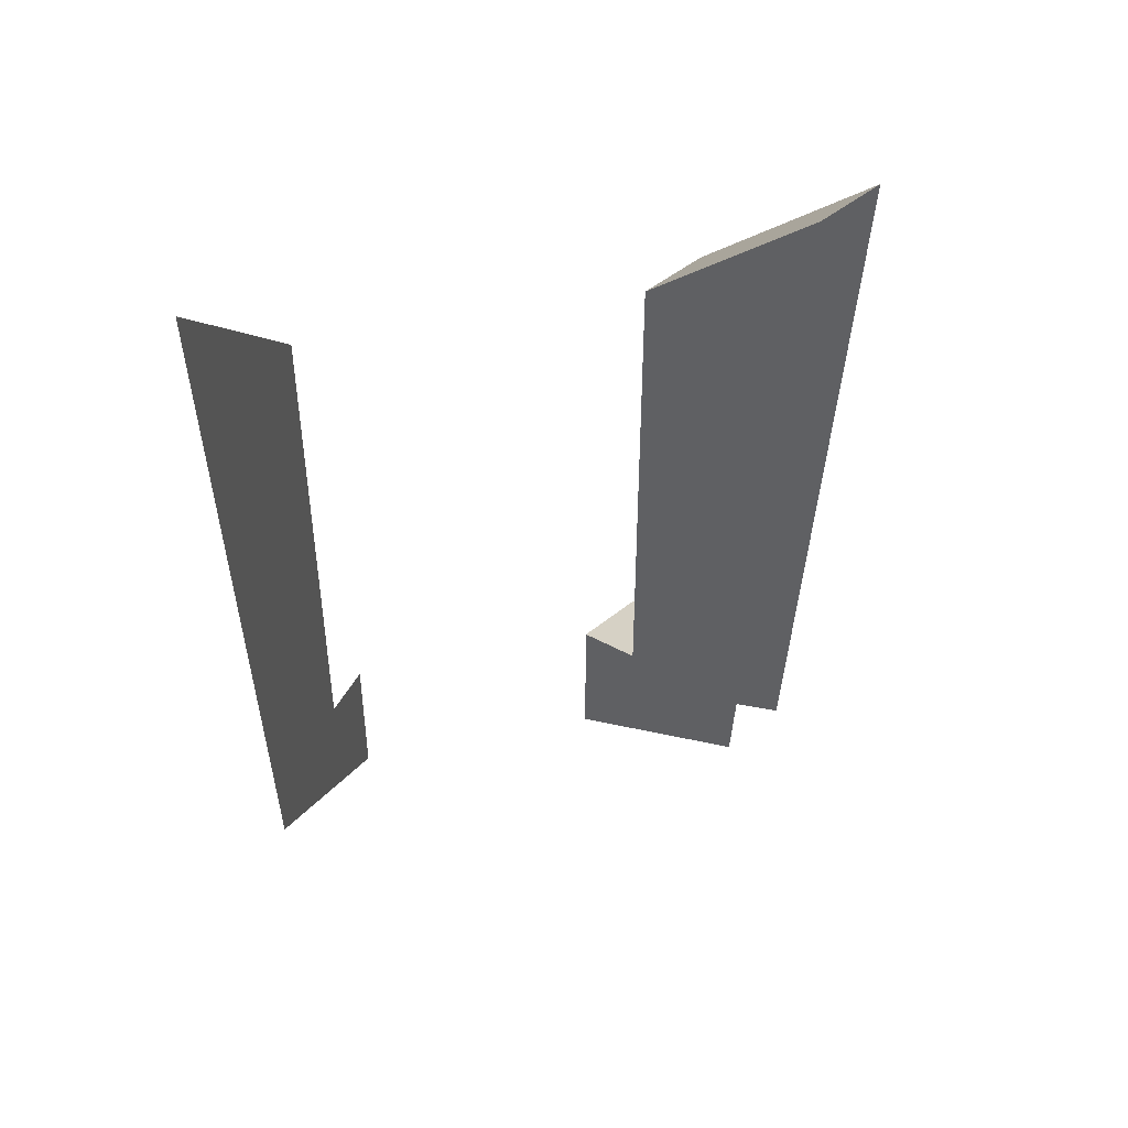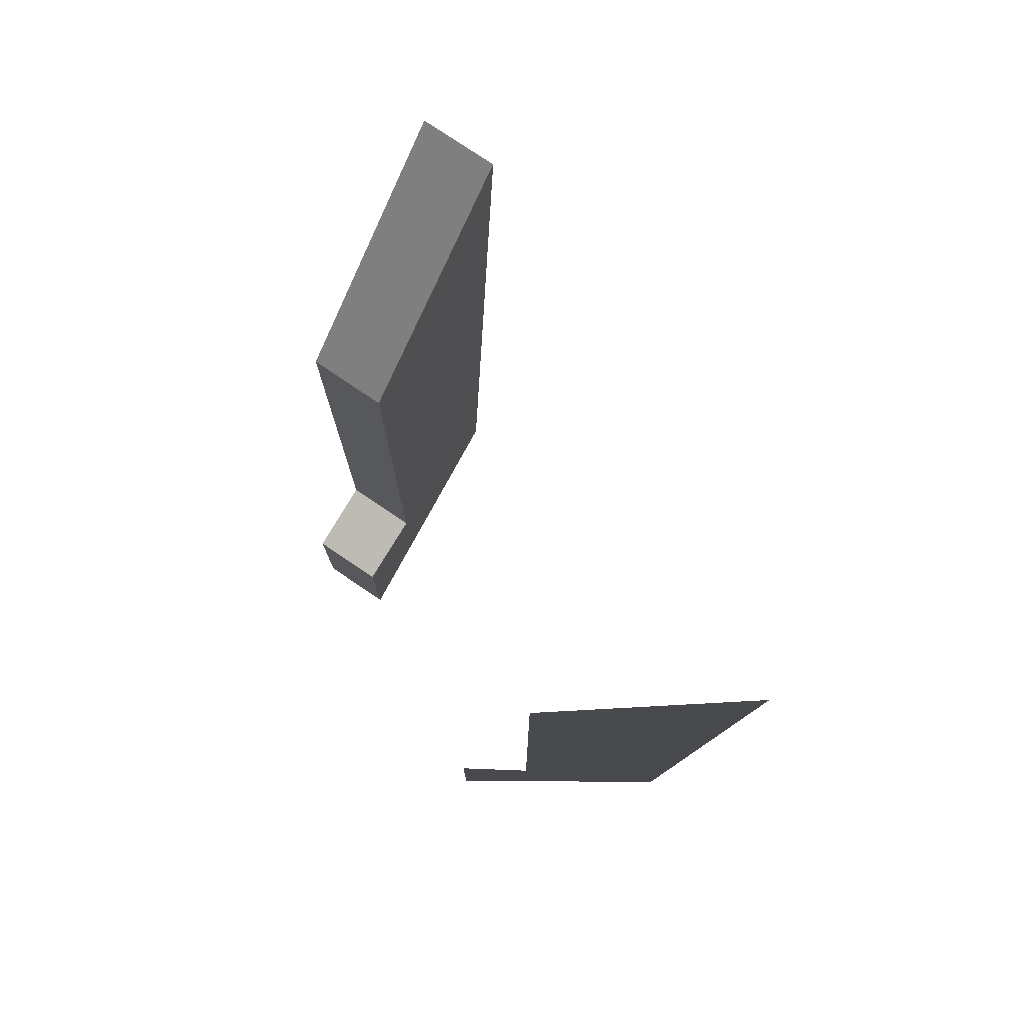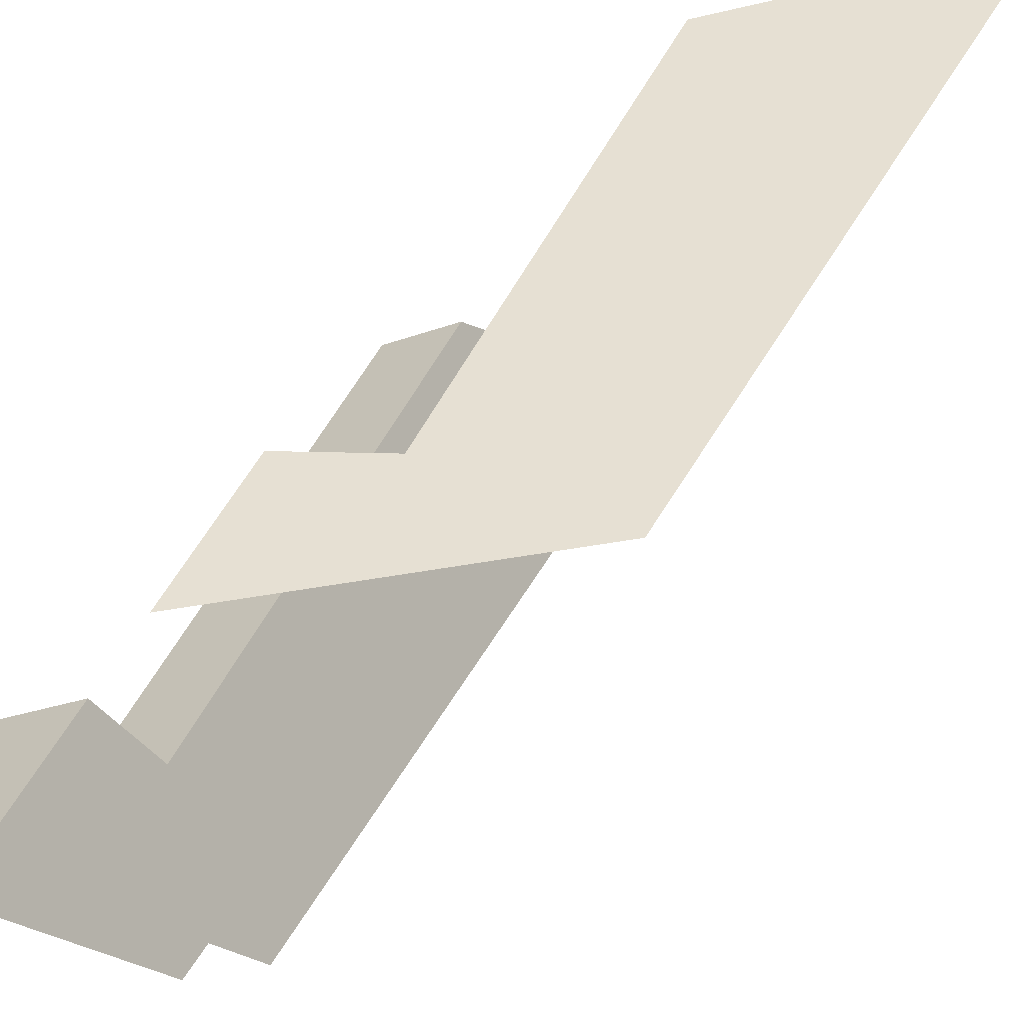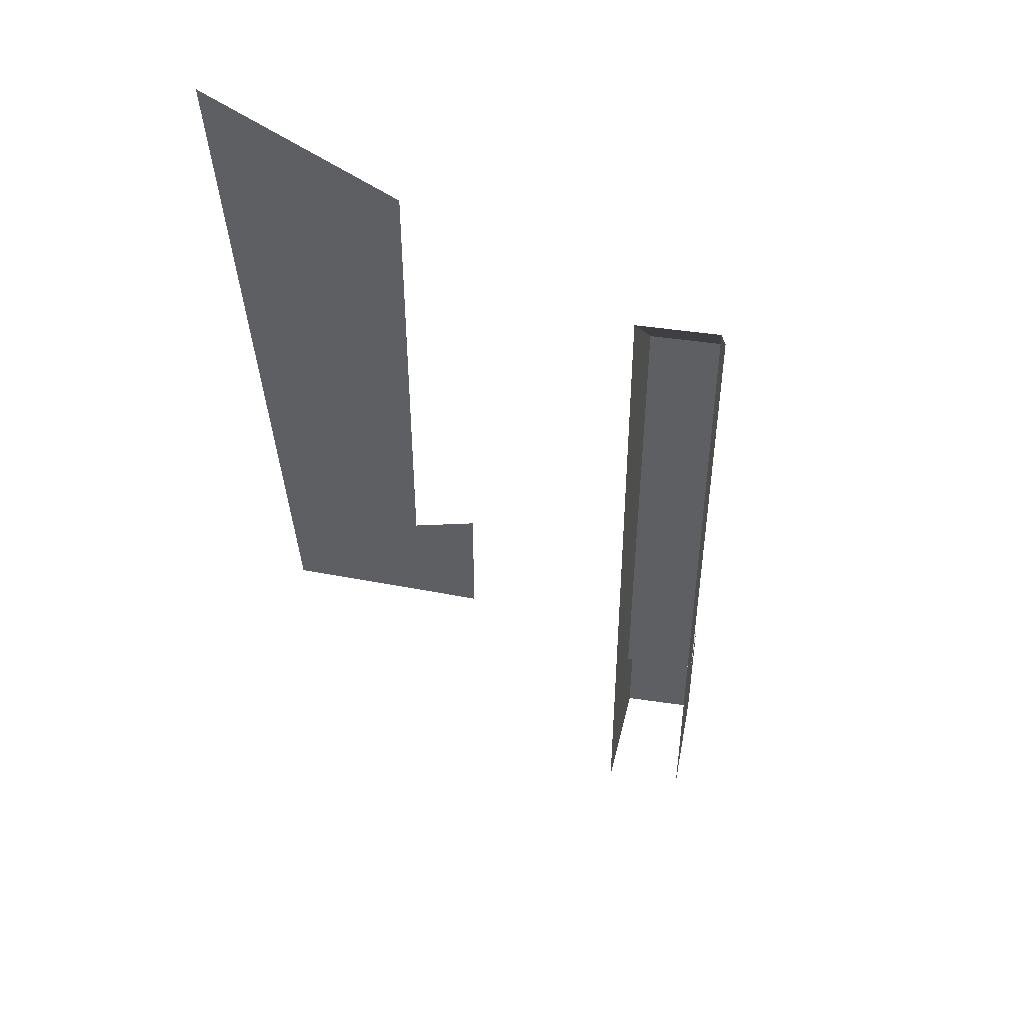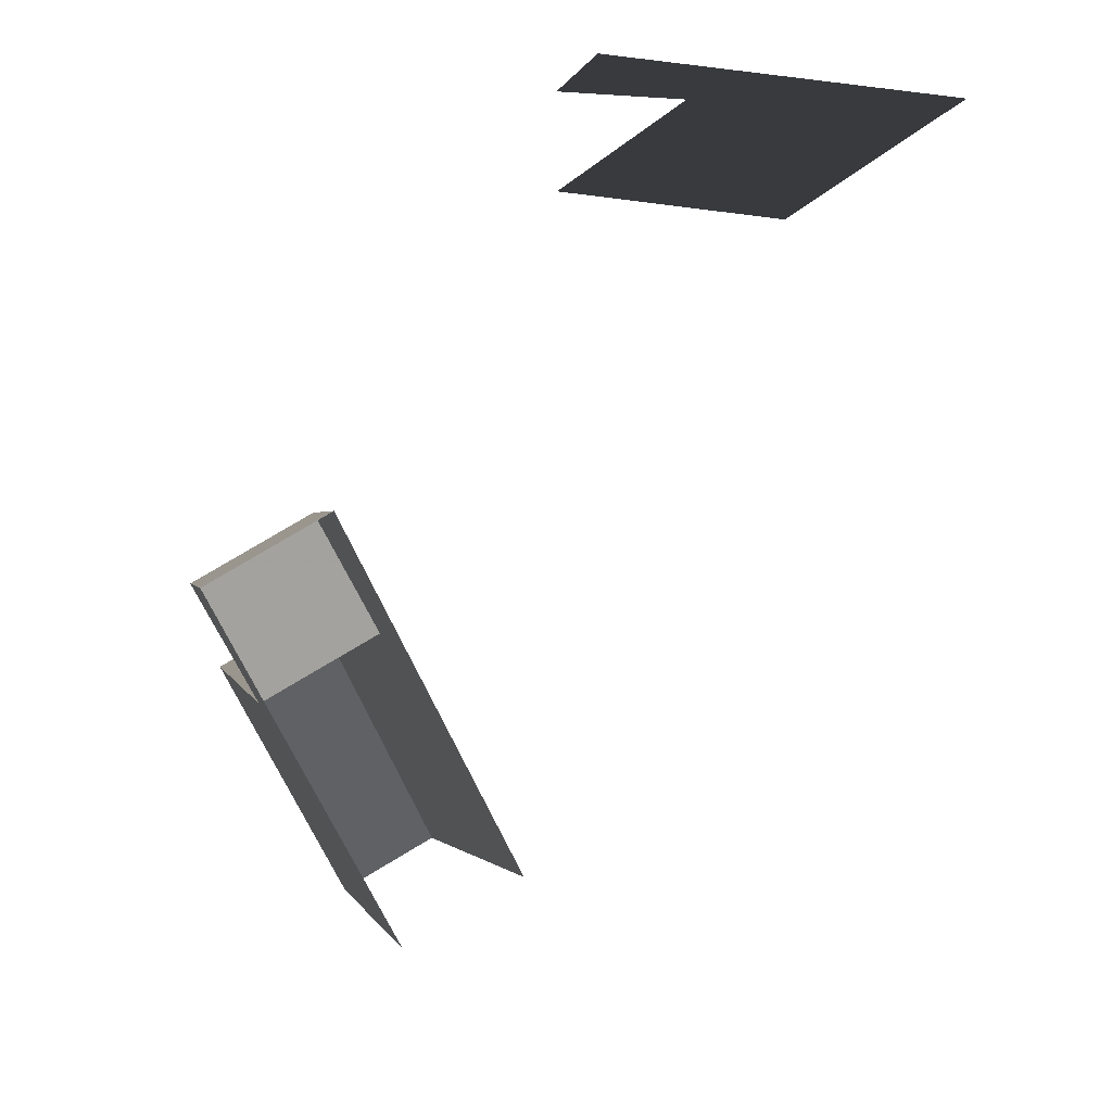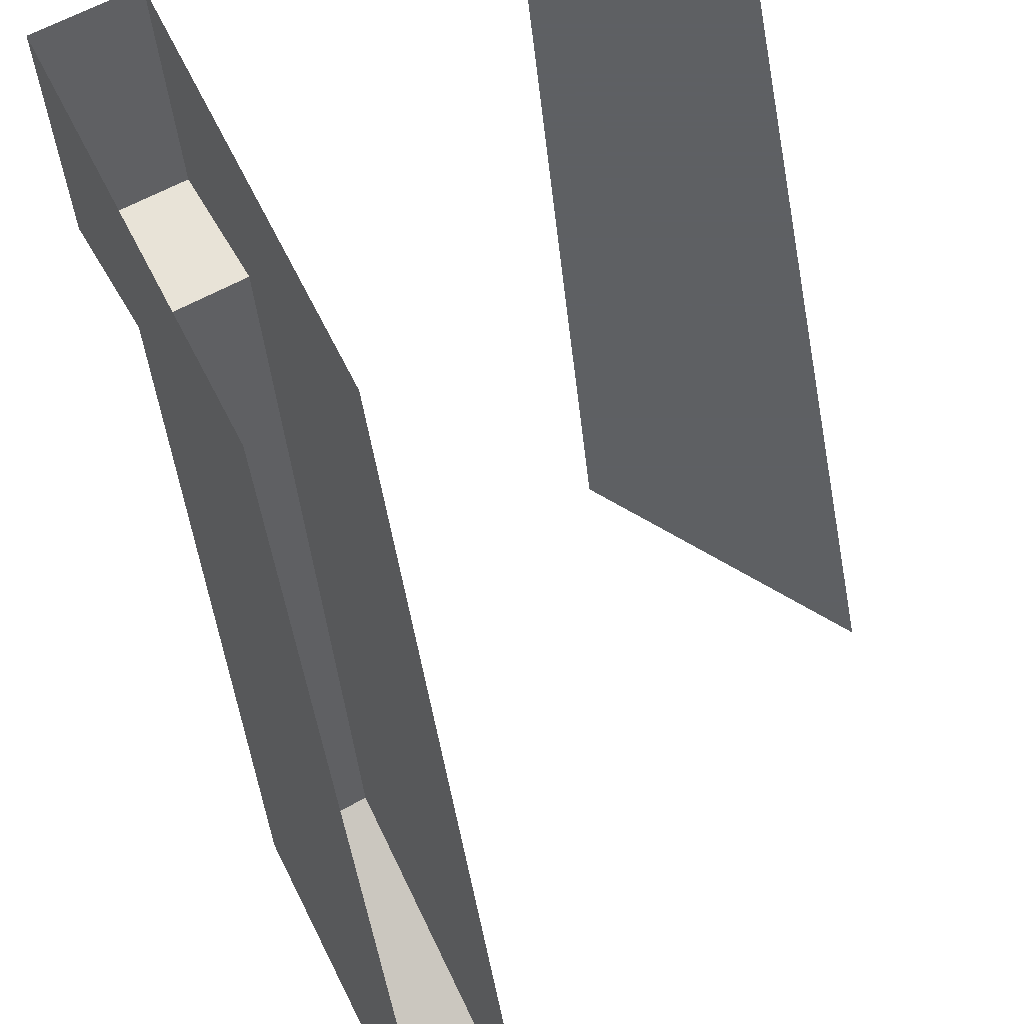
<metadata>
{"format":"obj","ext":"obj","renderer":"f3d","projection":"perspective","resolution":1024,"background":"white","views":[{"elev":46.3,"azim":106.8,"up":"+Y"},{"elev":76.7,"azim":4.2,"up":"+Y"},{"elev":38.3,"azim":20.2,"up":"+Z"},{"elev":47.6,"azim":159.5,"up":"+Y"},{"elev":0.4,"azim":-7.8,"up":"+Z"},{"elev":-42.7,"azim":5.9,"up":"+Z"}]}
</metadata>
<code>
v 1.2 -0.025 -0.075
v 1.1 -1.5 -0.075
v 0.8 -1.45 -0.075
v 0.8 -0.4125 -0.075
v 1.1 -1.5 -0.075
v 0.65 -1.8 -0.075
v 0.65 -1.5 -0.075
v 0.8 -1.45 -0.075
v 0.3351 -0.4125 -0.7303
v 0.3351 -1.45 -0.7303
v 0.4649 -1.45 -0.6553
v 0.4649 -0.4125 -0.6553
v 0.39 -1.8 -0.5254
v 0.39 -1.5 -0.5254
v 0.2601 -1.5 -0.6004
v 0.2601 -1.8 -0.6004
v 0.2601 -1.5 -0.6004
v 0.39 -1.5 -0.5254
v 0.4649 -1.45 -0.6553
v 0.3351 -1.45 -0.7303
v 0.665 -0.025 -1.002
v 0.5351 -0.025 -1.077
v 0.3351 -0.4125 -0.7303
v 0.4649 -0.4125 -0.6553
v 0.5351 -0.025 -1.077
v 0.485 -1.5 -0.9901
v 0.3351 -1.45 -0.7303
v 0.3351 -0.4125 -0.7303
v 0.485 -1.5 -0.9901
v 0.2601 -1.8 -0.6004
v 0.2601 -1.5 -0.6004
v 0.3351 -1.45 -0.7303
v 0.665 -0.025 -1.002
v 0.4649 -0.4125 -0.6553
v 0.4649 -1.45 -0.6553
v 0.6149 -1.5 -0.9151
v 0.6149 -1.5 -0.9151
v 0.4649 -1.45 -0.6553
v 0.39 -1.5 -0.5254
v 0.39 -1.8 -0.5254
g mesh7294201
f 1 2 3
f 3 4 1
f 5 6 7
f 7 8 5
g mesh7294202
f 9 10 11
f 11 12 9
f 13 14 15
f 15 16 13
f 17 18 19
f 19 20 17
f 21 22 23
f 23 24 21
g mesh7294203
f 25 26 27
f 27 28 25
f 29 30 31
f 31 32 29
f 33 34 35
f 35 36 33
f 37 38 39
f 39 40 37

</code>
